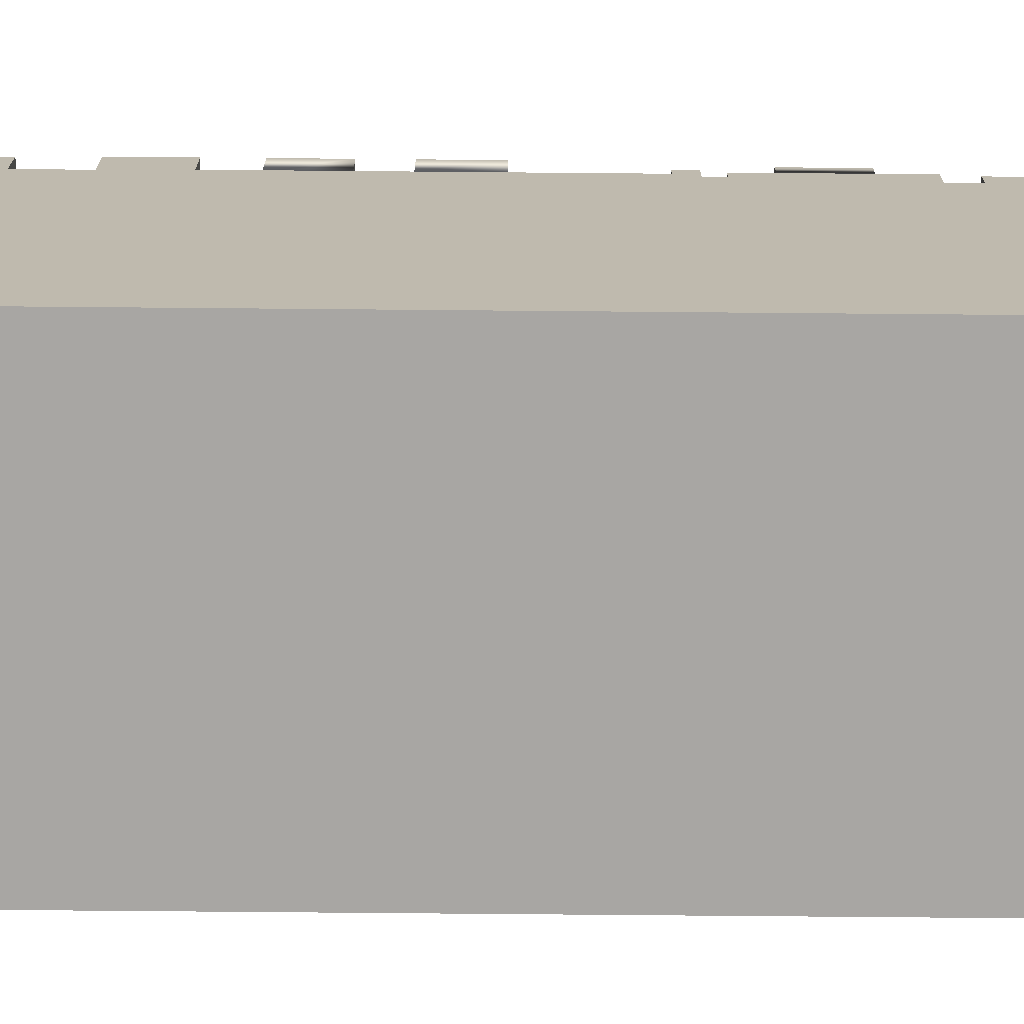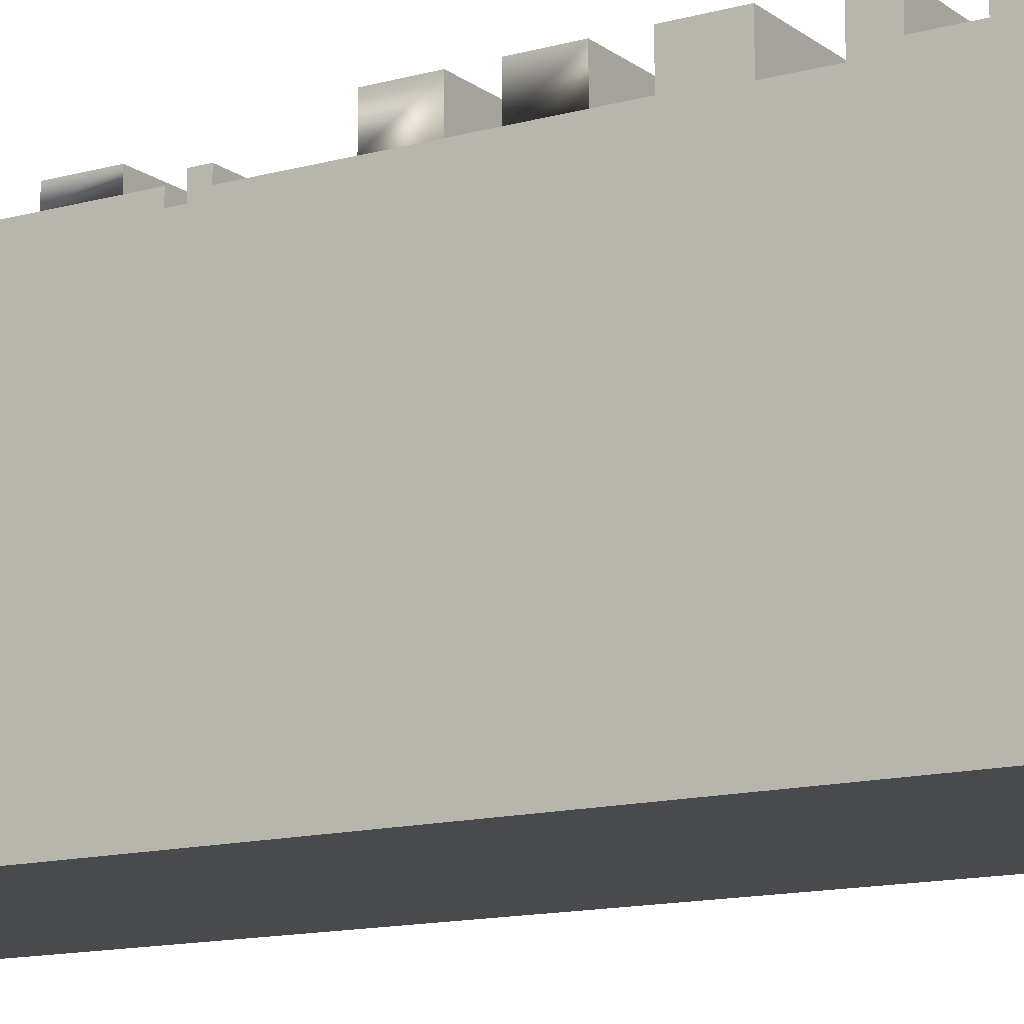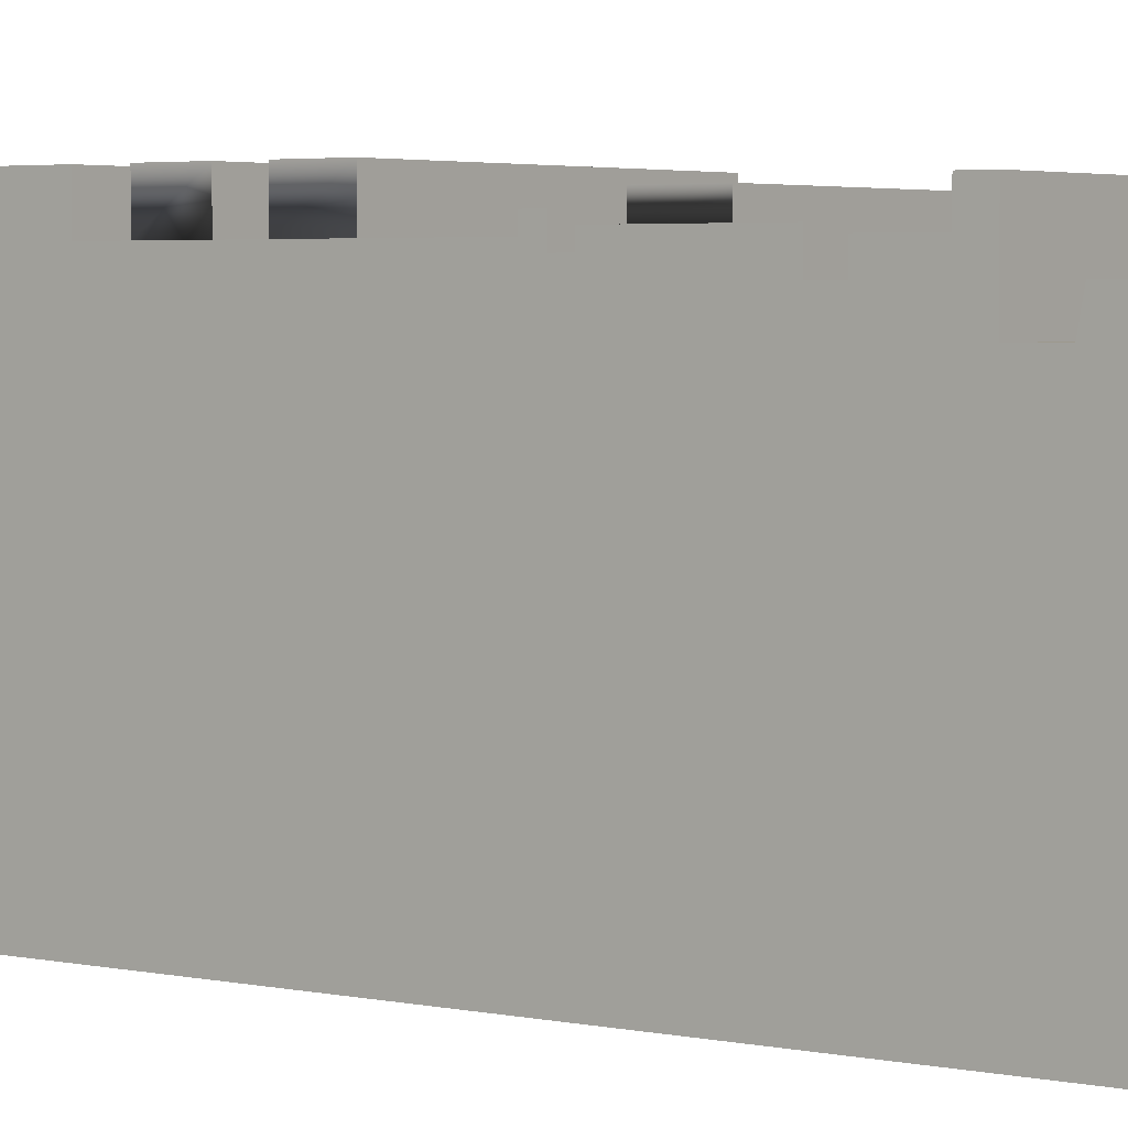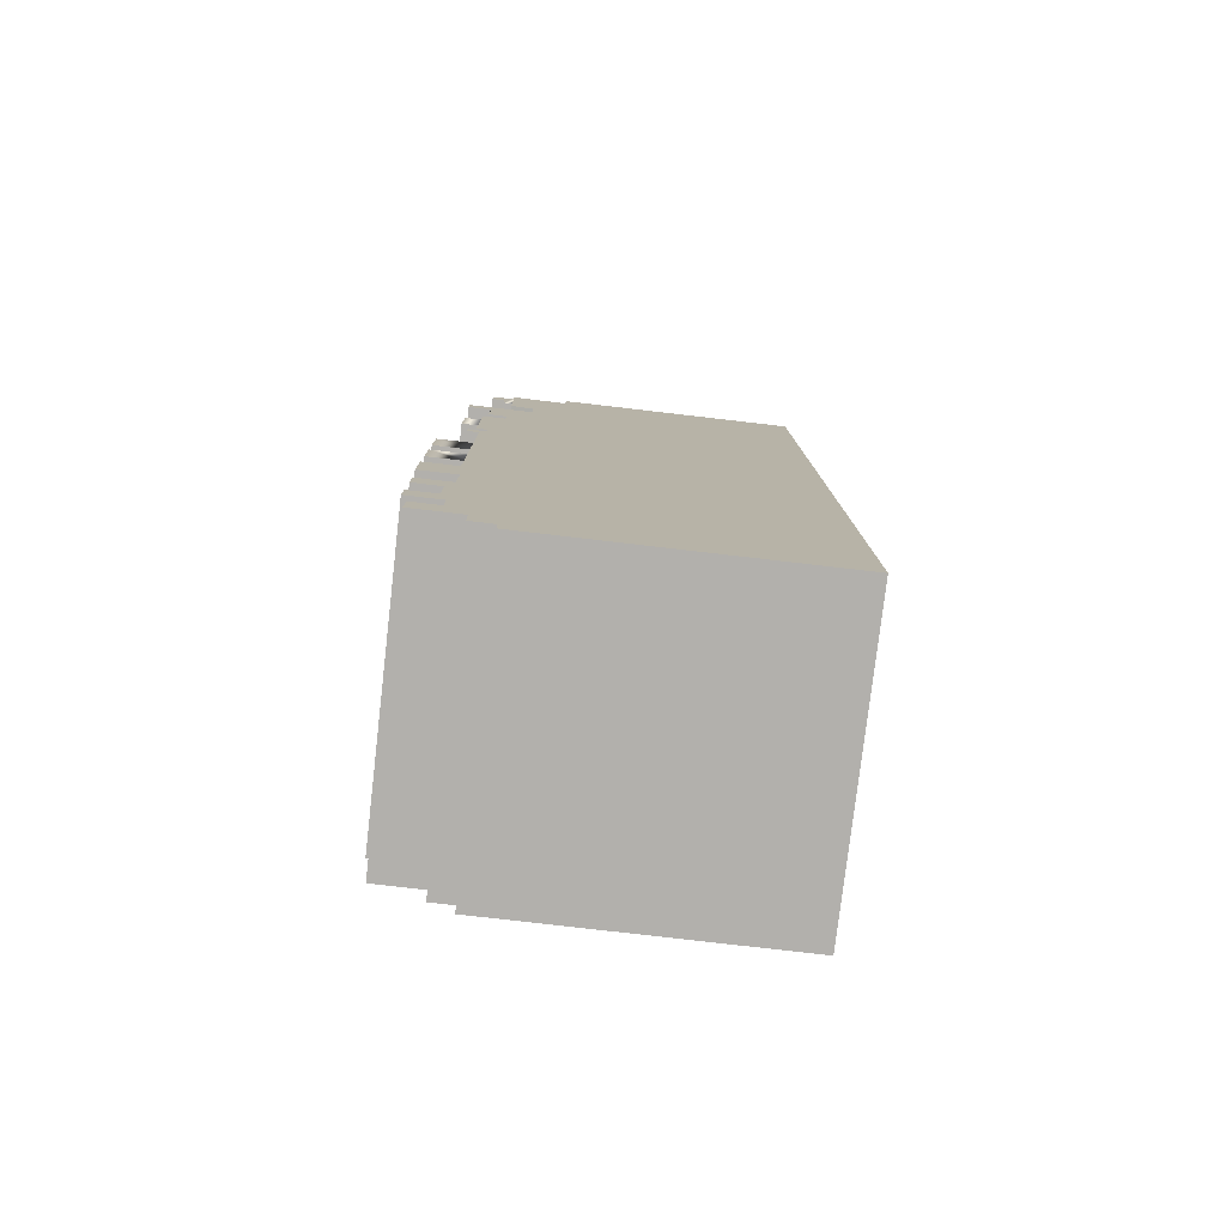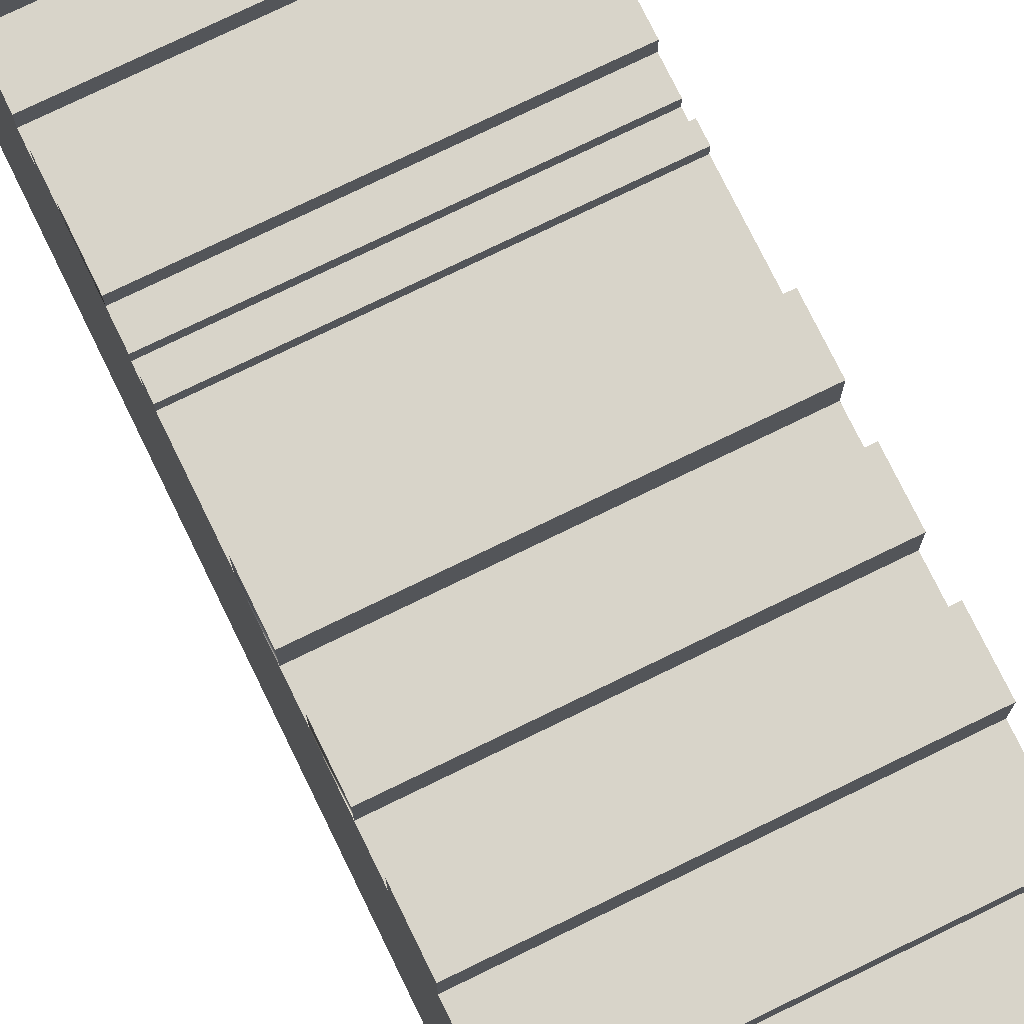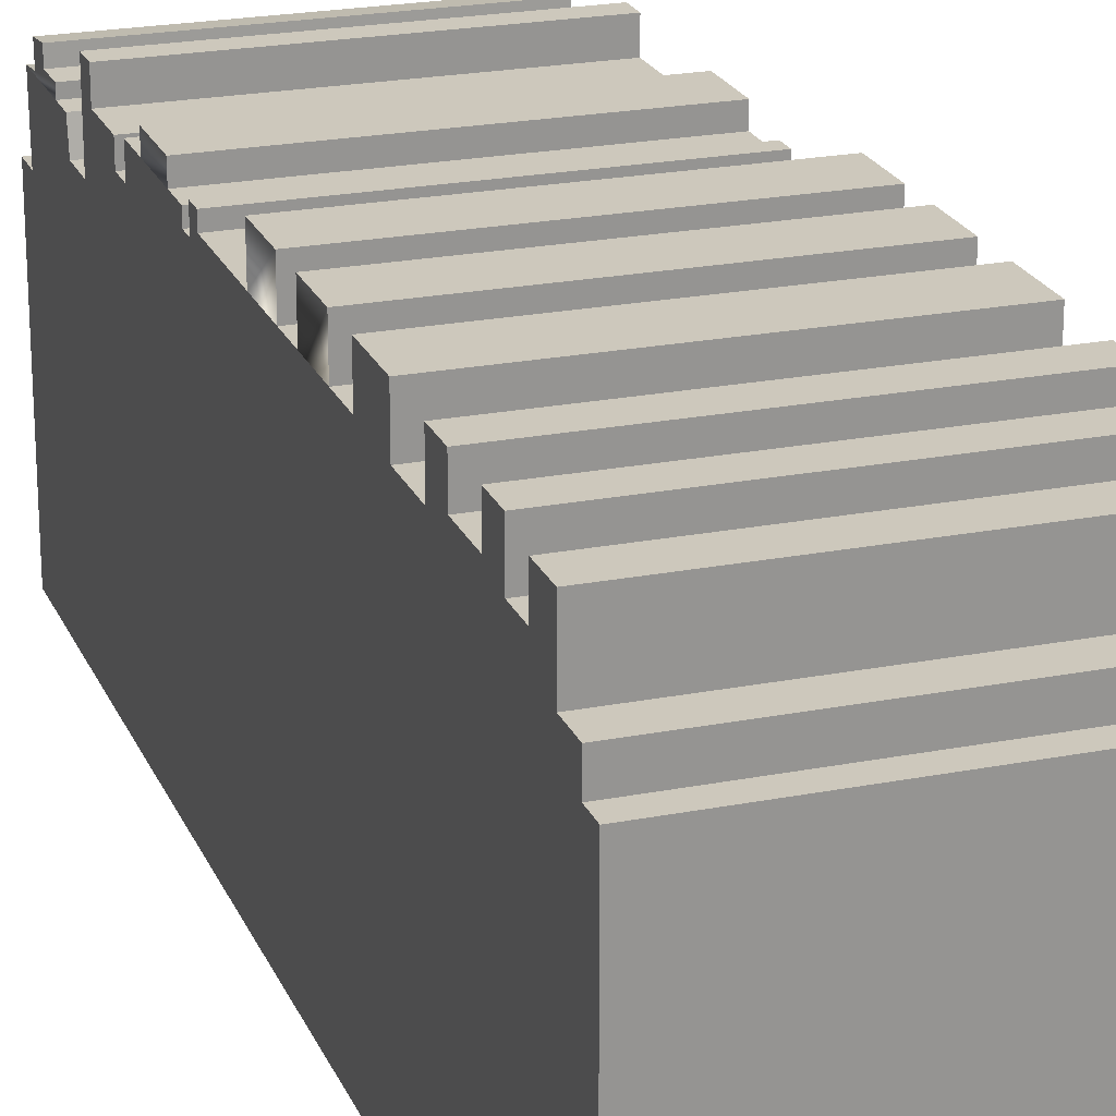
<metadata>
{"format":"obj","ext":"obj","renderer":"f3d","projection":"perspective","resolution":1024,"background":"white","views":[{"elev":-74.3,"azim":-90.5,"up":"+Y"},{"elev":-13.3,"azim":122.1,"up":"+Y"},{"elev":3.4,"azim":-53.6,"up":"+Y"},{"elev":-78.7,"azim":-96.6,"up":"+Z"},{"elev":75.6,"azim":154.0,"up":"+Y"},{"elev":22.2,"azim":161.2,"up":"+Y"}]}
</metadata>
<code>
o Mesh1_Model.001
v 0.4 0.006152 1.065
v -0.4 0.04417 1.067
v 0.4 0.04417 1.067
v -0.4 0.006152 1.065
v 0.4 0.006152 0.9924
v -0.4 0.006152 0.9924
v -0.4 -0.02005 0.9924
v 0.4 -0.02005 0.9924
v 0.4 -0.01351 1.128
v 0.4 -0.02005 1.187
v 0.4 -0.02005 0.9286
v 0.4 -0.08746 0.9162
v 0.4 -0.1785 1.179
v 0.4 -0.09638 -1.296
v 0.4 -0.09638 -1.349
v 0.4 -0.8739 1.251
v 0.4 -0.8739 -1.349
v -0.4 -0.8739 -1.349
v -0.4 -0.8739 1.251
v -0.4 -0.1785 1.251
v 0.4 -0.1785 1.251
v -0.4 -0.1785 1.179
v -0.4 -0.09638 -1.349
v -0.4 -0.09638 -1.296
v -0.4 -0.08746 0.9162
v -0.4 -0.02005 1.187
v -0.4 -0.01351 1.128
v -0.4 0.03718 1.13
v 0.4 0.03718 1.13
v -0.4 -0.02005 0.9286
v 0.4 -0.08746 0.8226
v -0.4 -0.08746 0.8226
v -0.4 0.09679 0.8226
v 0.4 0.09679 0.8226
v 0.4 0.03083 0.7635
v 0.4 -0.01999 0.6317
v 0.4 -0.03284 -1.219
v 0.4 -0.03284 -1.296
v -0.4 -0.03284 -1.296
v -0.4 -0.03284 -1.219
v -0.4 -0.01999 0.6317
v -0.4 0.03083 0.7635
v -0.4 0.09679 0.7635
v 0.4 0.09679 0.7635
v 0.4 0.03083 0.6317
v -0.4 0.03083 0.6317
v 0.4 -0.01999 0.5721
v -0.4 -0.01999 0.5721
v -0.4 0.04354 0.5721
v 0.4 0.04354 0.5721
v 0.4 0.01177 0.2616
v 0.4 0.01177 0.2233
v 0.4 0.02434 -1.134
v 0.4 0.1006 -1.219
v -0.4 0.1006 -1.219
v -0.4 0.02434 -1.134
v -0.4 0.01177 0.2233
v -0.4 0.01177 0.2616
v -0.4 0.04354 0.2616
v -0.4 0.04354 0.4785
v 0.4 0.04354 0.4785
v 0.4 0.04354 0.3339
v 0.4 0.04354 0.2616
v -0.4 0.04354 0.3339
v 0.4 0.08801 0.3339
v -0.4 0.08801 0.3339
v -0.4 0.08801 0.4785
v 0.4 0.08801 0.4785
v -0.4 0.0626 0.2233
v 0.4 0.0626 0.2233
v 0.4 0.03083 0.1808
v 0.4 0.02338 -0.6579
v 0.4 0.02338 -0.7856
v 0.4 0.02434 -1.058
v 0.4 0.0434 -0.8664
v 0.4 0.1196 -0.7856
v 0.4 0.1196 -0.8664
v -0.4 0.0434 -0.8664
v -0.4 0.1196 -0.8664
v -0.4 0.1196 -0.7856
v -0.4 0.02338 -0.7856
v -0.4 0.02434 -1.058
v -0.4 0.0434 -0.9812
v -0.4 0.1196 -1.058
v -0.4 0.1196 -0.9812
v 0.4 0.0434 -0.9812
v 0.4 0.1196 -0.9812
v 0.4 0.1196 -1.058
v -0.4 0.1006 -1.134
v 0.4 0.1006 -1.134
v -0.4 0.02338 -0.6579
v -0.4 0.03083 0.1808
v -0.4 0.0626 0.1808
v 0.4 0.0626 0.1808
v 0.4 0.03083 -0.05746
v -0.4 0.03083 -0.05746
v -0.4 0.1261 -0.05746
v 0.4 0.1261 -0.05746
v 0.4 0.1261 -0.1943
v 0.4 0.03083 -0.1943
v 0.4 0.03083 -0.2836
v 0.4 0.03083 -0.4155
v 0.4 0.03083 -0.5133
v 0.4 0.1261 -0.6579
v 0.4 0.1261 -0.5133
v -0.4 0.1261 -0.5133
v -0.4 0.1261 -0.6579
v -0.4 0.03083 -0.5133
v -0.4 0.03083 -0.1943
v -0.4 0.1261 -0.1943
v -0.4 0.03083 -0.2836
v -0.4 0.1261 -0.2836
v 0.4 0.1261 -0.2836
v 0.4 0.1261 -0.4155
v -0.4 0.03083 -0.4155
v -0.4 0.1261 -0.4155
f 1 2 3
f 2 1 4
f 5 4 1
f 4 5 6
f 5 7 6
f 7 5 8
f 9 8 5
f 10 8 9
f 10 11 8
f 10 12 11
f 13 12 10
f 13 14 12
f 13 15 14
f 16 15 13
f 15 16 17
f 16 18 17
f 18 16 19
f 16 20 19
f 20 16 21
f 21 16 13
f 22 21 13
f 21 22 20
f 18 20 22
f 20 18 19
f 18 22 23
f 23 22 24
f 22 25 24
f 25 22 26
f 22 10 26
f 10 22 13
f 9 26 10
f 26 9 27
f 9 28 27
f 28 9 29
f 9 1 29
f 9 5 1
f 29 1 3
f 3 28 29
f 28 3 2
f 4 28 2
f 28 4 27
f 6 27 4
f 7 27 6
f 27 7 26
f 30 26 7
f 25 26 30
f 30 12 25
f 12 30 11
f 7 11 30
f 11 7 8
f 31 25 12
f 25 31 32
f 31 33 32
f 33 31 34
f 31 35 34
f 31 36 35
f 31 37 36
f 31 38 37
f 38 31 14
f 12 14 31
f 24 38 14
f 38 24 39
f 24 32 39
f 32 24 25
f 39 32 40
f 32 41 40
f 41 32 42
f 42 32 33
f 42 33 43
f 33 44 43
f 44 33 34
f 34 35 44
f 42 44 35
f 44 42 43
f 45 42 35
f 42 45 46
f 45 41 46
f 41 45 36
f 35 36 45
f 47 41 36
f 41 47 48
f 47 49 48
f 49 47 50
f 47 51 50
f 51 47 52
f 47 53 52
f 37 53 47
f 53 37 54
f 40 54 37
f 54 40 55
f 40 56 55
f 56 40 48
f 48 40 41
f 56 48 57
f 57 48 58
f 49 58 48
f 58 49 59
f 59 49 60
f 49 61 60
f 61 49 50
f 50 62 61
f 50 63 62
f 50 51 63
f 58 63 51
f 63 58 59
f 64 63 59
f 63 64 62
f 64 65 62
f 65 64 66
f 64 67 66
f 67 64 60
f 59 60 64
f 61 67 60
f 67 61 68
f 61 65 68
f 65 61 62
f 65 67 68
f 67 65 66
f 52 58 51
f 58 52 57
f 52 69 57
f 69 52 70
f 52 71 70
f 71 52 72
f 72 52 73
f 52 53 73
f 74 73 53
f 75 73 74
f 73 75 76
f 76 75 77
f 78 77 75
f 77 78 79
f 78 80 79
f 78 81 80
f 81 78 82
f 83 82 78
f 82 83 84
f 84 83 85
f 86 85 83
f 85 86 87
f 86 88 87
f 88 86 74
f 75 74 86
f 86 78 75
f 78 86 83
f 82 88 74
f 88 82 84
f 85 88 84
f 88 85 87
f 53 82 74
f 82 53 56
f 53 89 56
f 89 53 90
f 53 54 90
f 54 89 90
f 89 54 55
f 55 56 89
f 56 81 82
f 56 57 81
f 81 57 91
f 57 92 91
f 92 57 69
f 92 69 93
f 69 94 93
f 94 69 70
f 70 71 94
f 92 94 71
f 94 92 93
f 95 92 71
f 92 95 96
f 95 97 96
f 97 95 98
f 95 99 98
f 99 95 100
f 71 100 95
f 71 101 100
f 71 102 101
f 71 103 102
f 71 72 103
f 104 103 72
f 103 104 105
f 104 106 105
f 106 104 107
f 104 91 107
f 91 104 72
f 73 91 72
f 91 73 81
f 73 80 81
f 80 73 76
f 77 80 76
f 80 77 79
f 91 108 107
f 108 91 92
f 108 92 96
f 108 96 109
f 97 109 96
f 109 97 110
f 97 99 110
f 99 97 98
f 99 109 110
f 109 99 100
f 101 109 100
f 109 101 111
f 101 112 111
f 112 101 113
f 101 114 113
f 114 101 102
f 115 114 102
f 114 115 116
f 115 112 116
f 112 115 111
f 108 111 115
f 108 109 111
f 115 103 108
f 103 115 102
f 103 106 108
f 106 103 105
f 107 108 106
f 112 114 116
f 114 112 113
f 38 40 37
f 40 38 39
f 36 37 47
f 46 41 42
f 15 24 14
f 24 15 23
f 17 23 15
f 23 17 18

</code>
